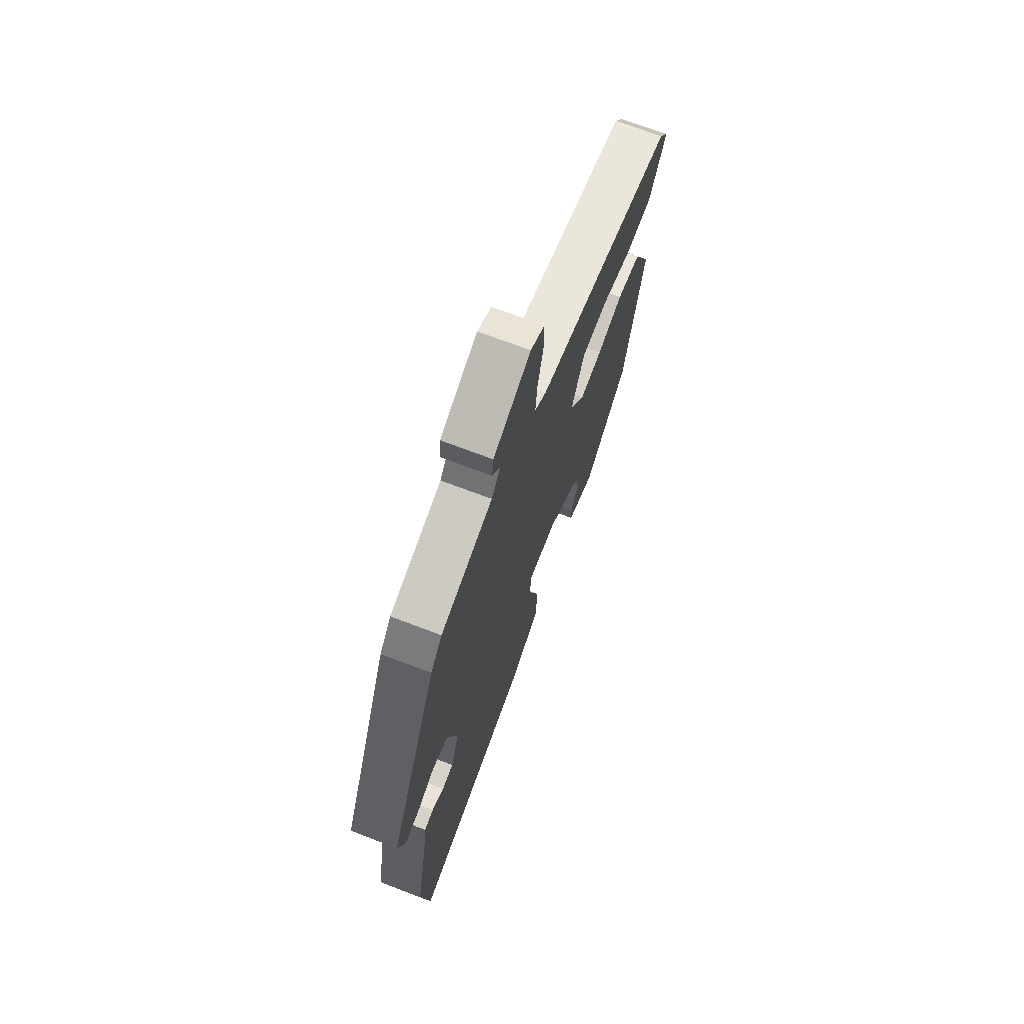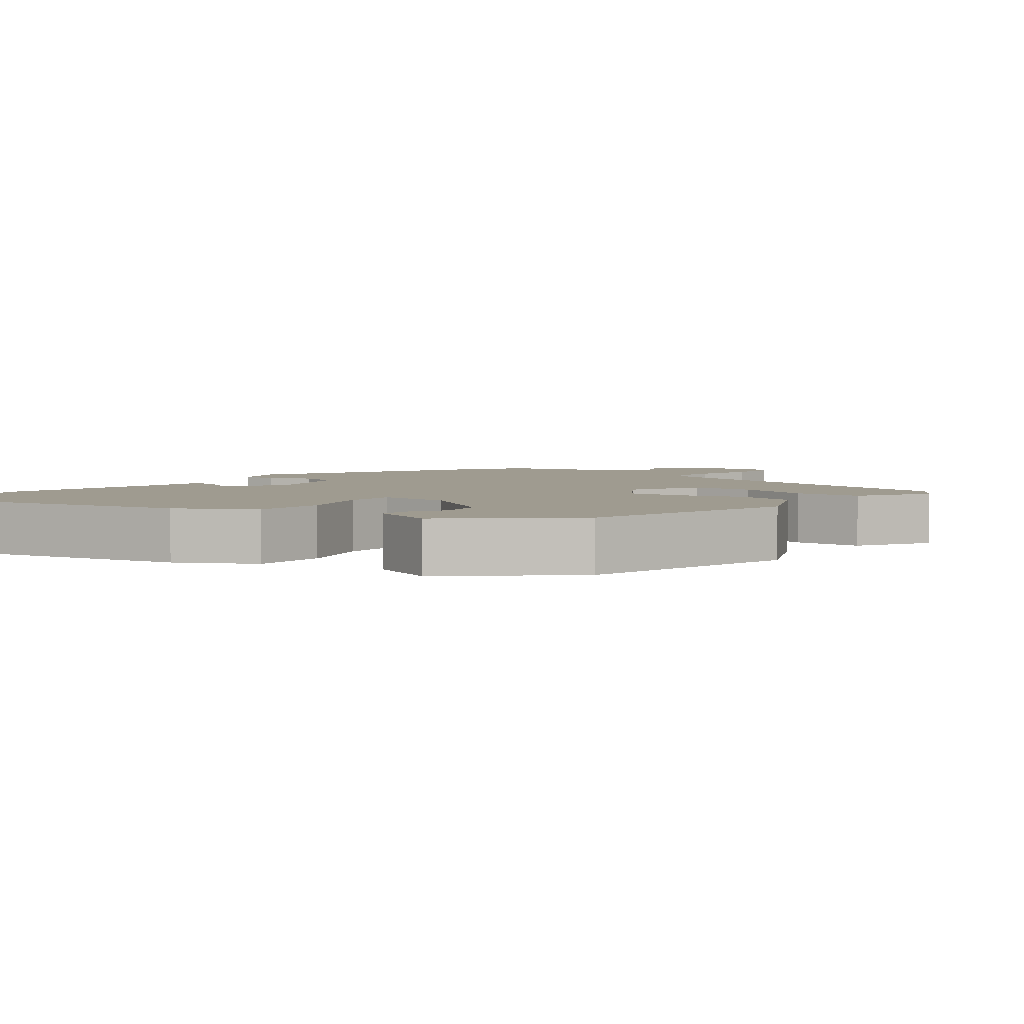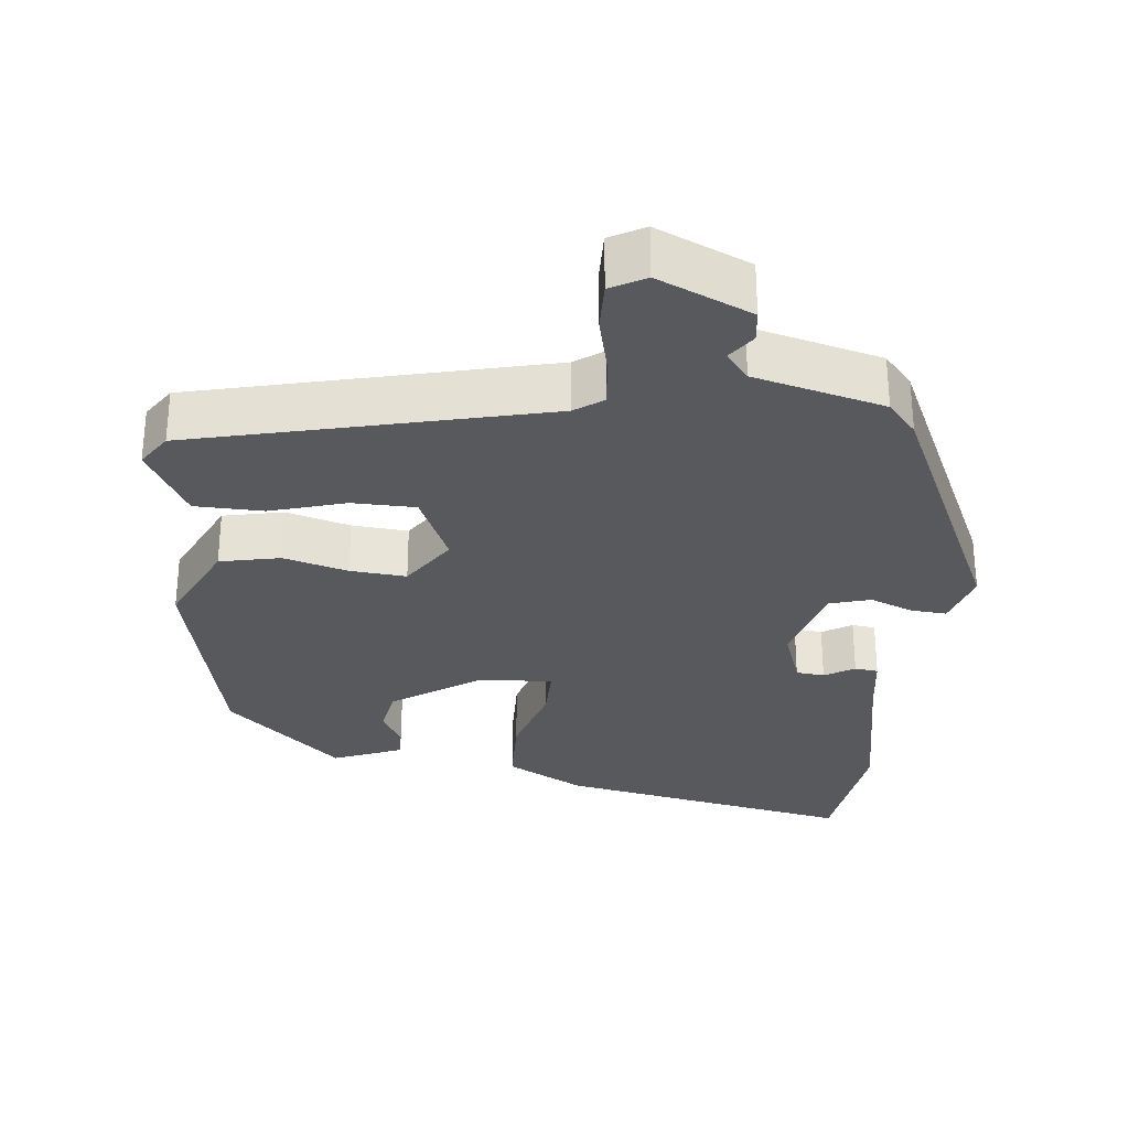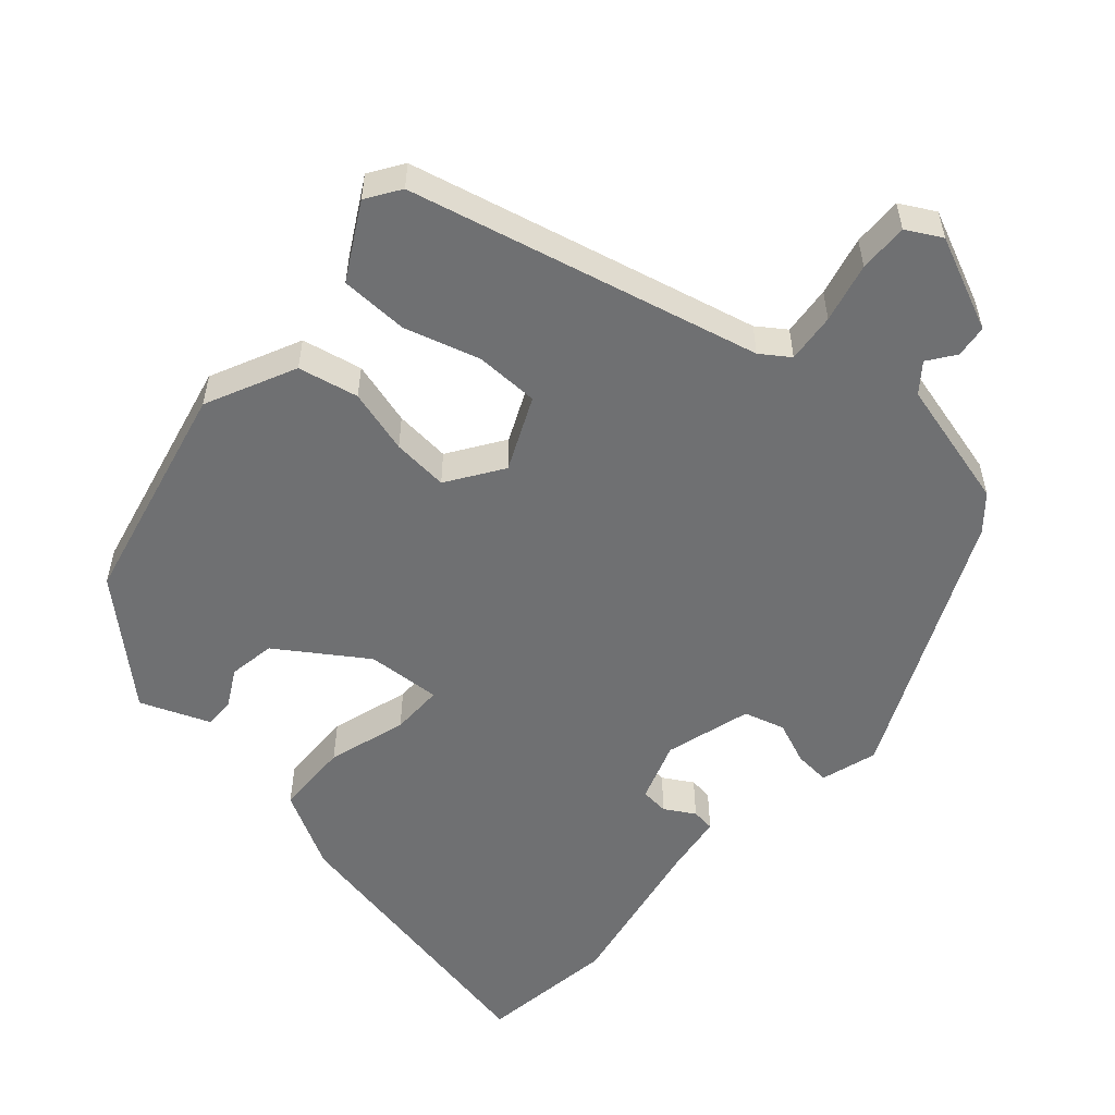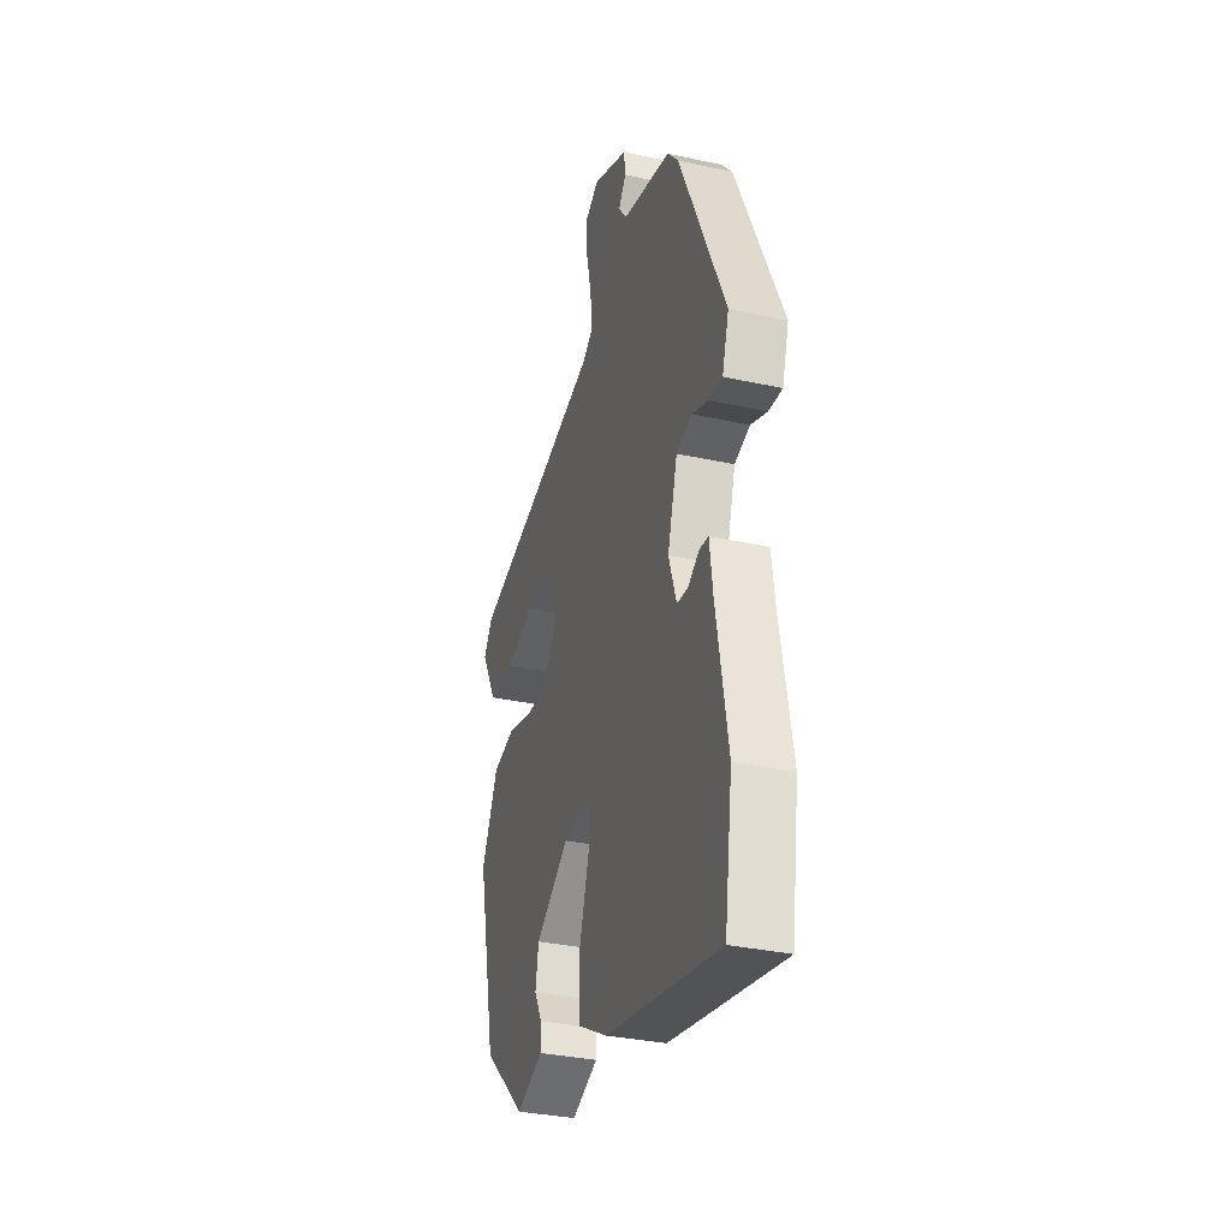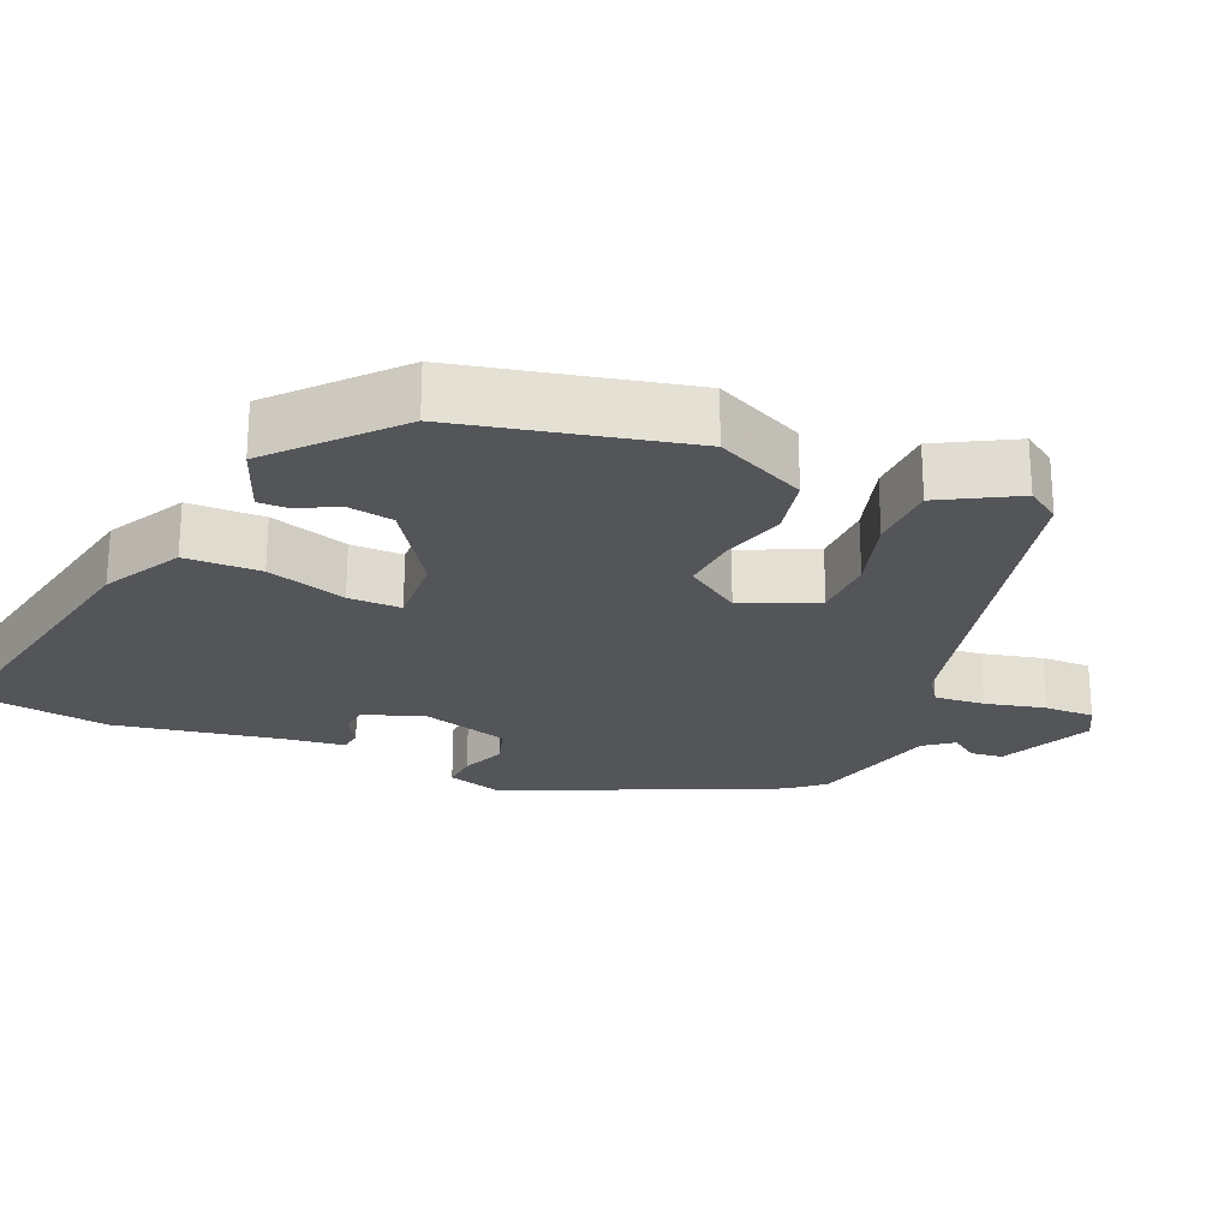
<metadata>
{"format":"obj","ext":"obj","renderer":"f3d","projection":"perspective","resolution":1024,"background":"white","views":[{"elev":70.4,"azim":110.9,"up":"+Z"},{"elev":4.0,"azim":-142.0,"up":"+Y"},{"elev":-30.2,"azim":-5.6,"up":"+Y"},{"elev":-54.9,"azim":-41.1,"up":"+Y"},{"elev":-33.2,"azim":73.2,"up":"+Z"},{"elev":-24.0,"azim":-113.1,"up":"+Y"}]}
</metadata>
<code>
v -0.452 0.07 -0.341
v -0.521 0.07 -0.031
v -0.462 0.07 0.092
v -0.379 0.07 0.109
v -0.291 0.07 0.084
v -0.214 0.07 0.077
v -0.163 0.07 0.152
v -0.208 0.07 0.253
v -0.295 0.07 0.255
v -0.399 0.07 0.225
v -0.493 0.07 0.228
v -0.55 0.07 0.331
v -0.519 0.07 0.377
v -0.038 0.07 0.49
v 0.001 0.07 0.517
v -0.005 0.07 0.585
v -0.024 0.07 0.667
v -0.025 0.07 0.735
v 0.023 0.07 0.761
v 0.151 0.07 0.703
v 0.156 0.07 0.658
v 0.129 0.07 0.621
v 0.159 0.07 0.582
v 0.337 0.07 0.535
v 0.376 0.07 0.489
v 0.541 0.07 0.124
v 0.517 0.07 0.047
v 0.468 0.07 0.051
v 0.409 0.07 0.075
v 0.353 0.07 0.059
v 0.318 0.07 -0.059
v 0.346 0.07 -0.142
v 0.385 0.07 -0.146
v 0.426 0.07 -0.122
v 0.458 0.07 -0.126
v 0.469 0.07 -0.209
v 0.51 0.07 -0.435
v 0.482 0.07 -0.624
v 0.076 0.07 -0.543
v -0.03 0.07 -0.485
v -0.032 0.07 -0.382
v 0.002 0.07 -0.274
v 0.003 0.07 -0.202
v -0.099 0.07 -0.208
v -0.219 0.07 -0.288
v -0.23 0.07 -0.352
v -0.202 0.07 -0.403
v -0.202 0.07 -0.445
v -0.297 0.07 -0.482
v -0.452 0 -0.341
v -0.521 0 -0.031
v -0.462 0 0.092
v -0.379 0 0.109
v -0.291 0 0.084
v -0.214 0 0.077
v -0.163 0 0.152
v -0.208 0 0.253
v -0.295 0 0.255
v -0.399 0 0.225
v -0.493 0 0.228
v -0.55 0 0.331
v -0.519 0 0.377
v -0.038 0 0.49
v 0.001 0 0.517
v -0.005 0 0.585
v -0.024 0 0.667
v -0.025 0 0.735
v 0.023 0 0.761
v 0.151 0 0.703
v 0.156 0 0.658
v 0.129 0 0.621
v 0.159 0 0.582
v 0.337 0 0.535
v 0.376 0 0.489
v 0.541 0 0.124
v 0.517 0 0.047
v 0.468 0 0.051
v 0.409 0 0.075
v 0.353 0 0.059
v 0.318 0 -0.059
v 0.346 0 -0.142
v 0.385 0 -0.146
v 0.426 0 -0.122
v 0.458 0 -0.126
v 0.469 0 -0.209
v 0.51 0 -0.435
v 0.482 0 -0.624
v 0.076 0 -0.543
v -0.03 0 -0.485
v -0.032 0 -0.382
v 0.002 0 -0.274
v 0.003 0 -0.202
v -0.099 0 -0.208
v -0.219 0 -0.288
v -0.23 0 -0.352
v -0.202 0 -0.403
v -0.202 0 -0.445
v -0.297 0 -0.482
f 49 1 2
f 48 49 2
f 47 48 2
f 46 47 2
f 3 4 5
f 2 3 5
f 46 2 5
f 45 46 5
f 44 45 5 6
f 43 44 6 7
f 40 41 42
f 39 40 42
f 38 39 42
f 37 38 42
f 36 37 42
f 36 42 43
f 33 34 35 36
f 32 33 36 43
f 43 7 8
f 32 43 8
f 31 32 8
f 27 28 29
f 26 27 29
f 25 26 29
f 24 25 29
f 23 24 29
f 22 23 29 30
f 20 21 22
f 19 20 22
f 18 19 22
f 17 18 22
f 16 17 22
f 22 30 31
f 16 22 31
f 15 16 31
f 12 13 14
f 11 12 14
f 10 11 14
f 9 10 14
f 8 9 14 15
f 8 15 31
f 51 50 98
f 51 98 97
f 51 97 96
f 51 96 95
f 54 53 52
f 54 52 51
f 54 51 95
f 54 95 94
f 55 54 94 93
f 56 55 93 92
f 91 90 89
f 91 89 88
f 91 88 87
f 91 87 86
f 91 86 85
f 92 91 85
f 85 84 83 82
f 92 85 82 81
f 57 56 92
f 57 92 81
f 57 81 80
f 78 77 76
f 78 76 75
f 78 75 74
f 78 74 73
f 78 73 72
f 79 78 72 71
f 71 70 69
f 71 69 68
f 71 68 67
f 71 67 66
f 71 66 65
f 80 79 71
f 80 71 65
f 80 65 64
f 63 62 61
f 63 61 60
f 63 60 59
f 63 59 58
f 64 63 58 57
f 80 64 57
f 1 50 51 2
f 2 51 52 3
f 3 52 53 4
f 4 53 54 5
f 5 54 55 6
f 6 55 56 7
f 7 56 57 8
f 8 57 58 9
f 9 58 59 10
f 10 59 60 11
f 11 60 61 12
f 12 61 62 13
f 13 62 63 14
f 14 63 64 15
f 15 64 65 16
f 16 65 66 17
f 17 66 67 18
f 18 67 68 19
f 19 68 69 20
f 20 69 70 21
f 21 70 71 22
f 22 71 72 23
f 23 72 73 24
f 24 73 74 25
f 25 74 75 26
f 26 75 76 27
f 27 76 77 28
f 28 77 78 29
f 29 78 79 30
f 30 79 80 31
f 31 80 81 32
f 32 81 82 33
f 33 82 83 34
f 34 83 84 35
f 35 84 85 36
f 36 85 86 37
f 37 86 87 38
f 38 87 88 39
f 39 88 89 40
f 40 89 90 41
f 41 90 91 42
f 42 91 92 43
f 43 92 93 44
f 44 93 94 45
f 45 94 95 46
f 46 95 96 47
f 47 96 97 48
f 48 97 98 49
f 49 98 50 1

</code>
